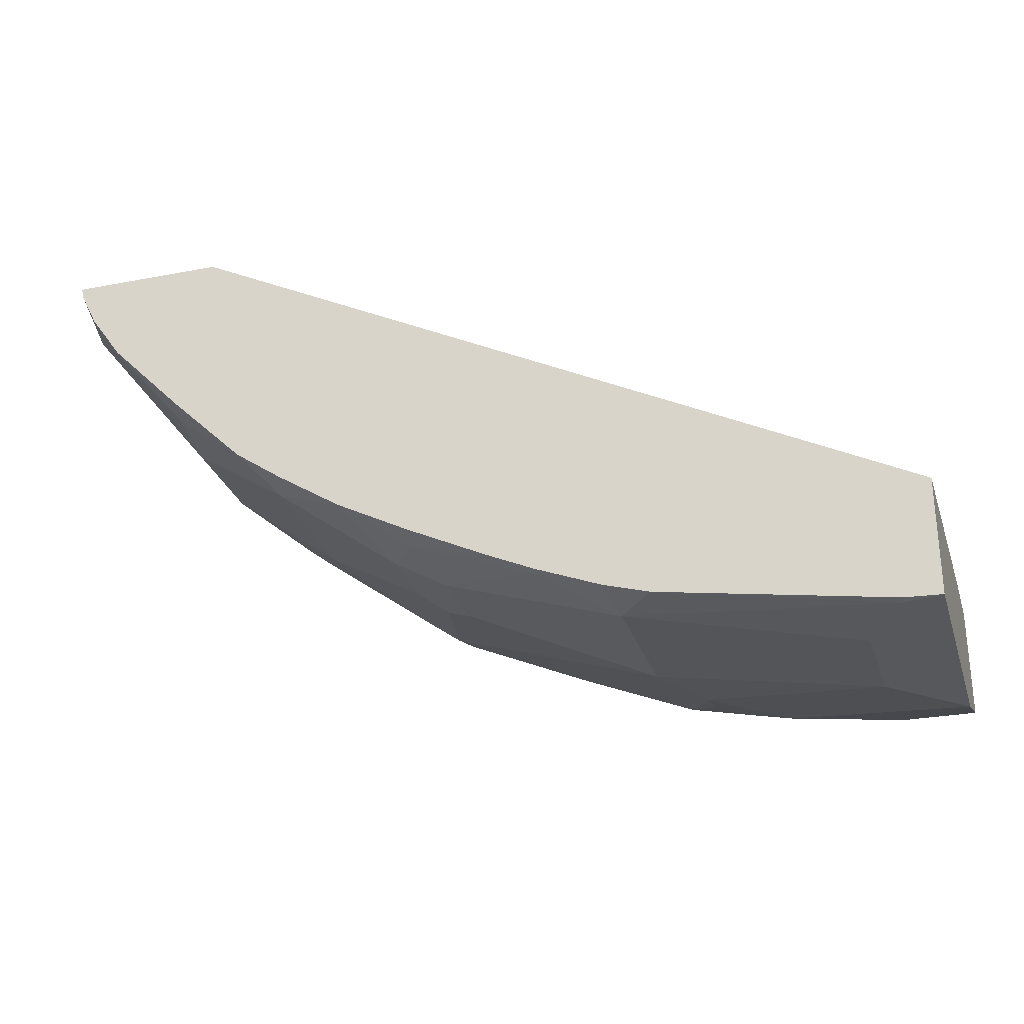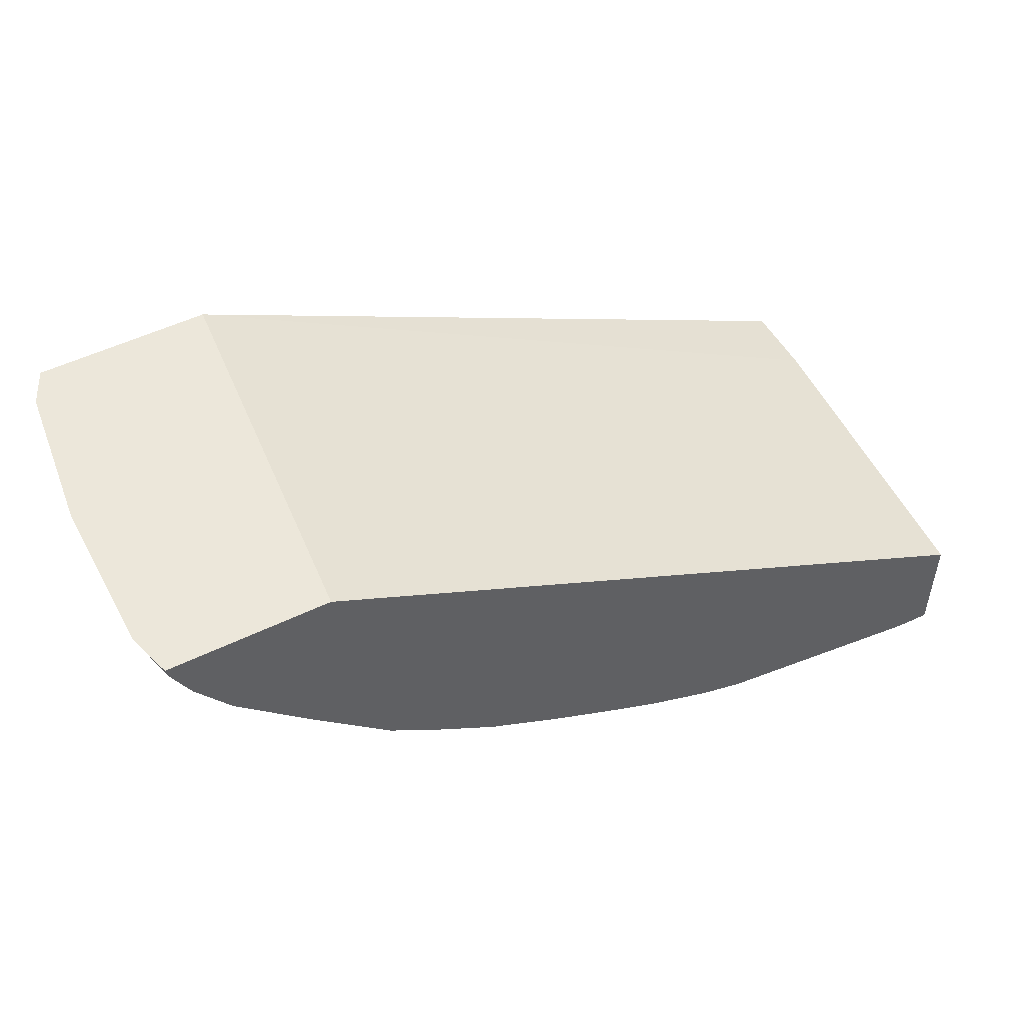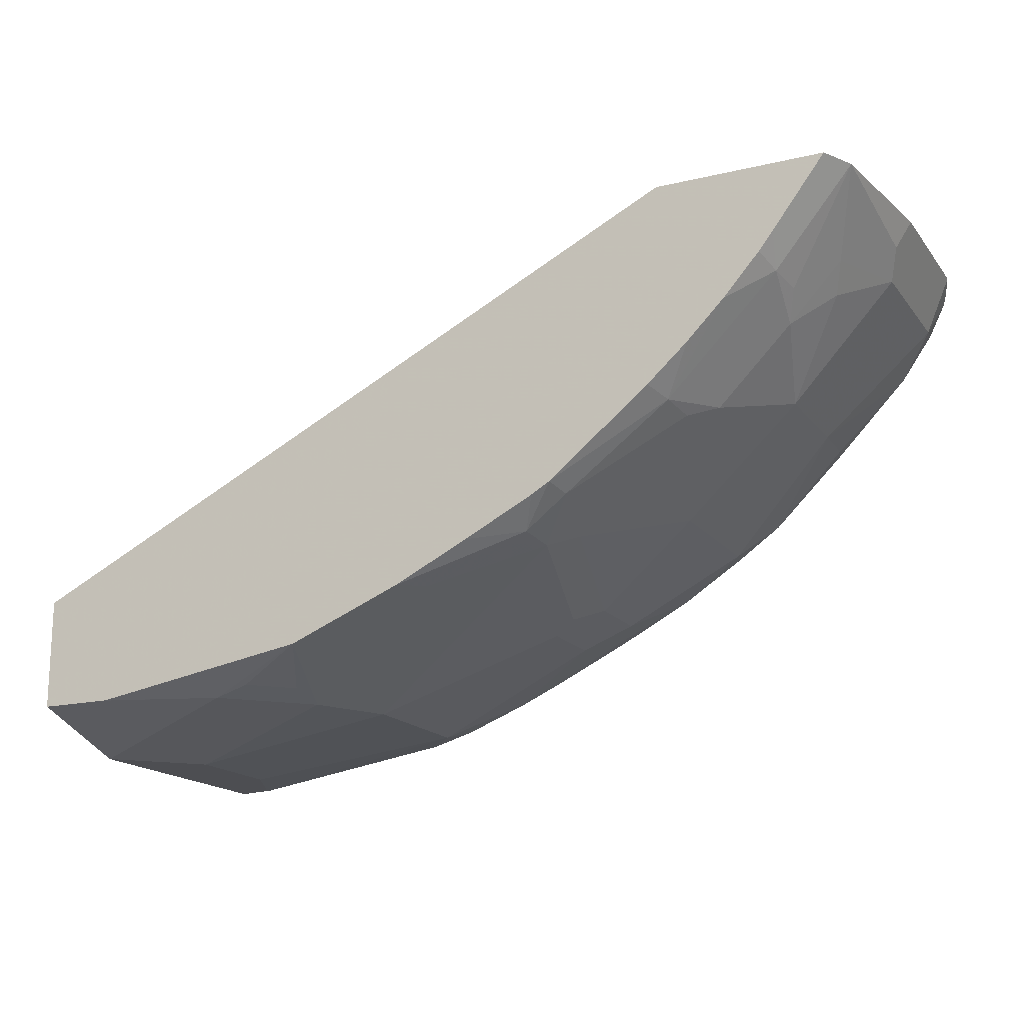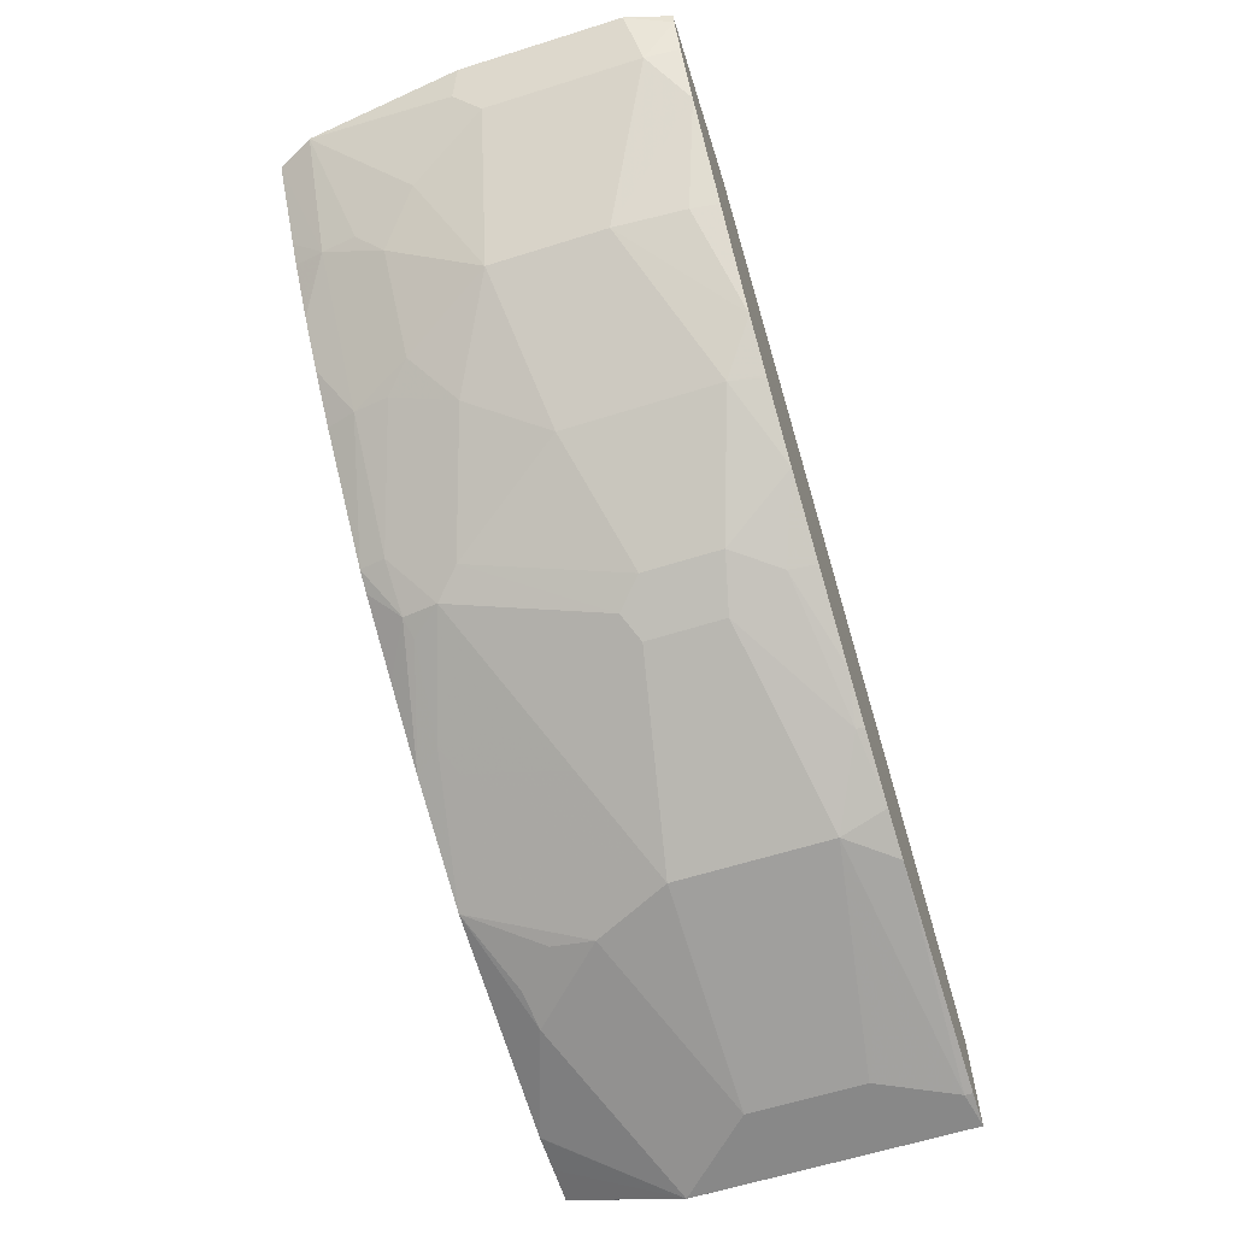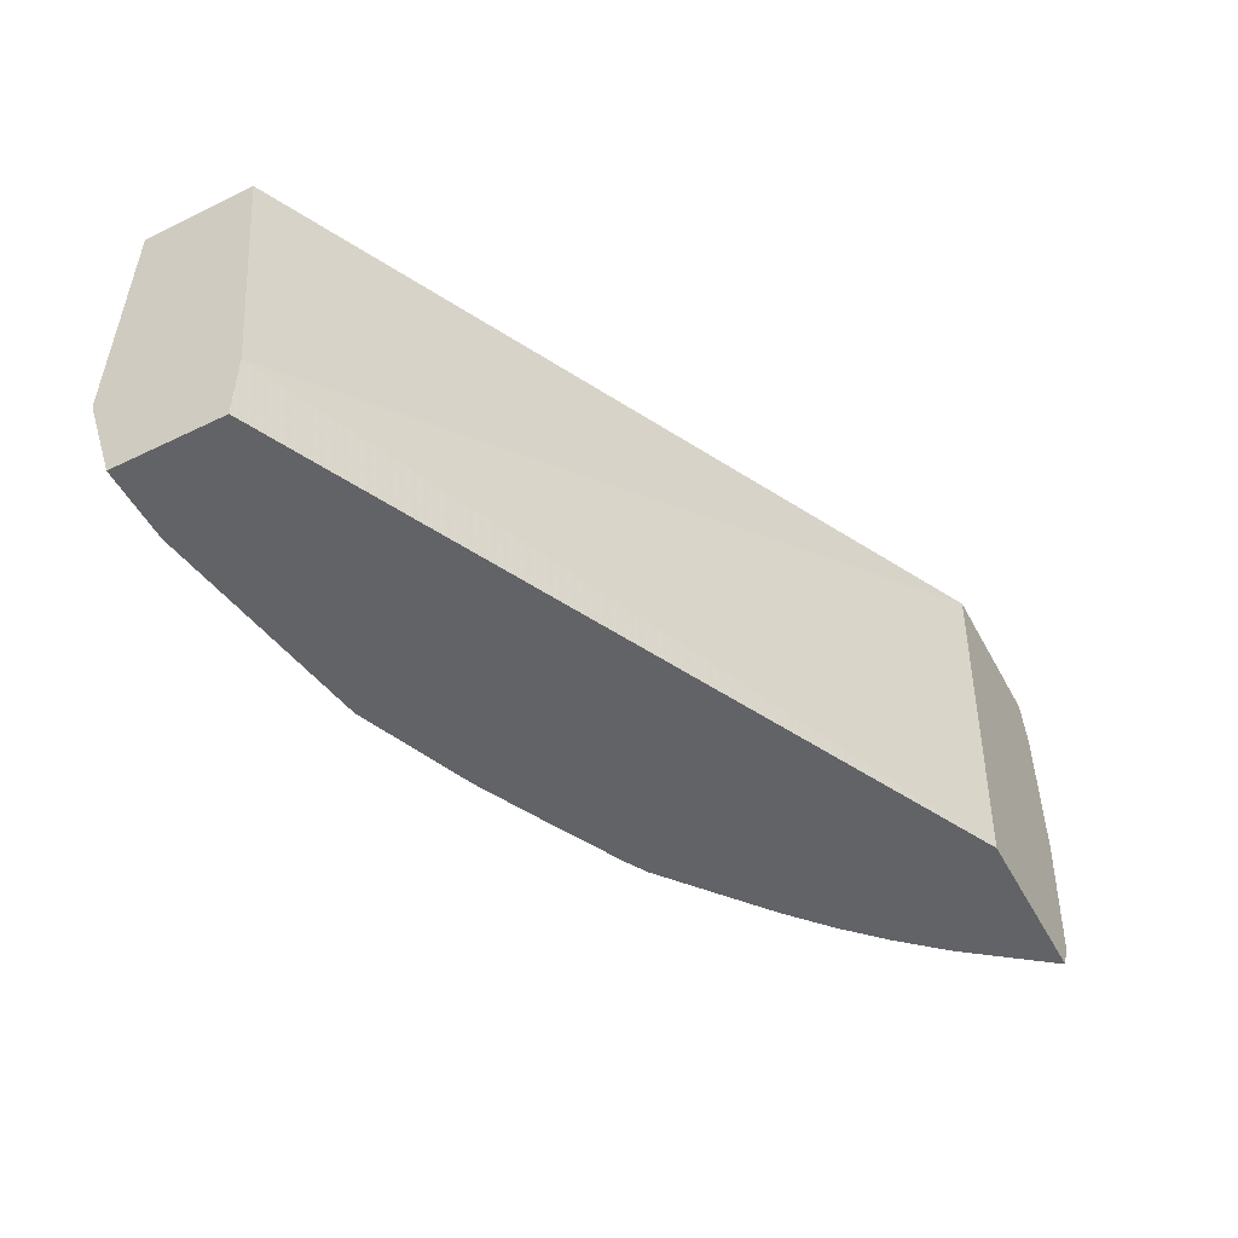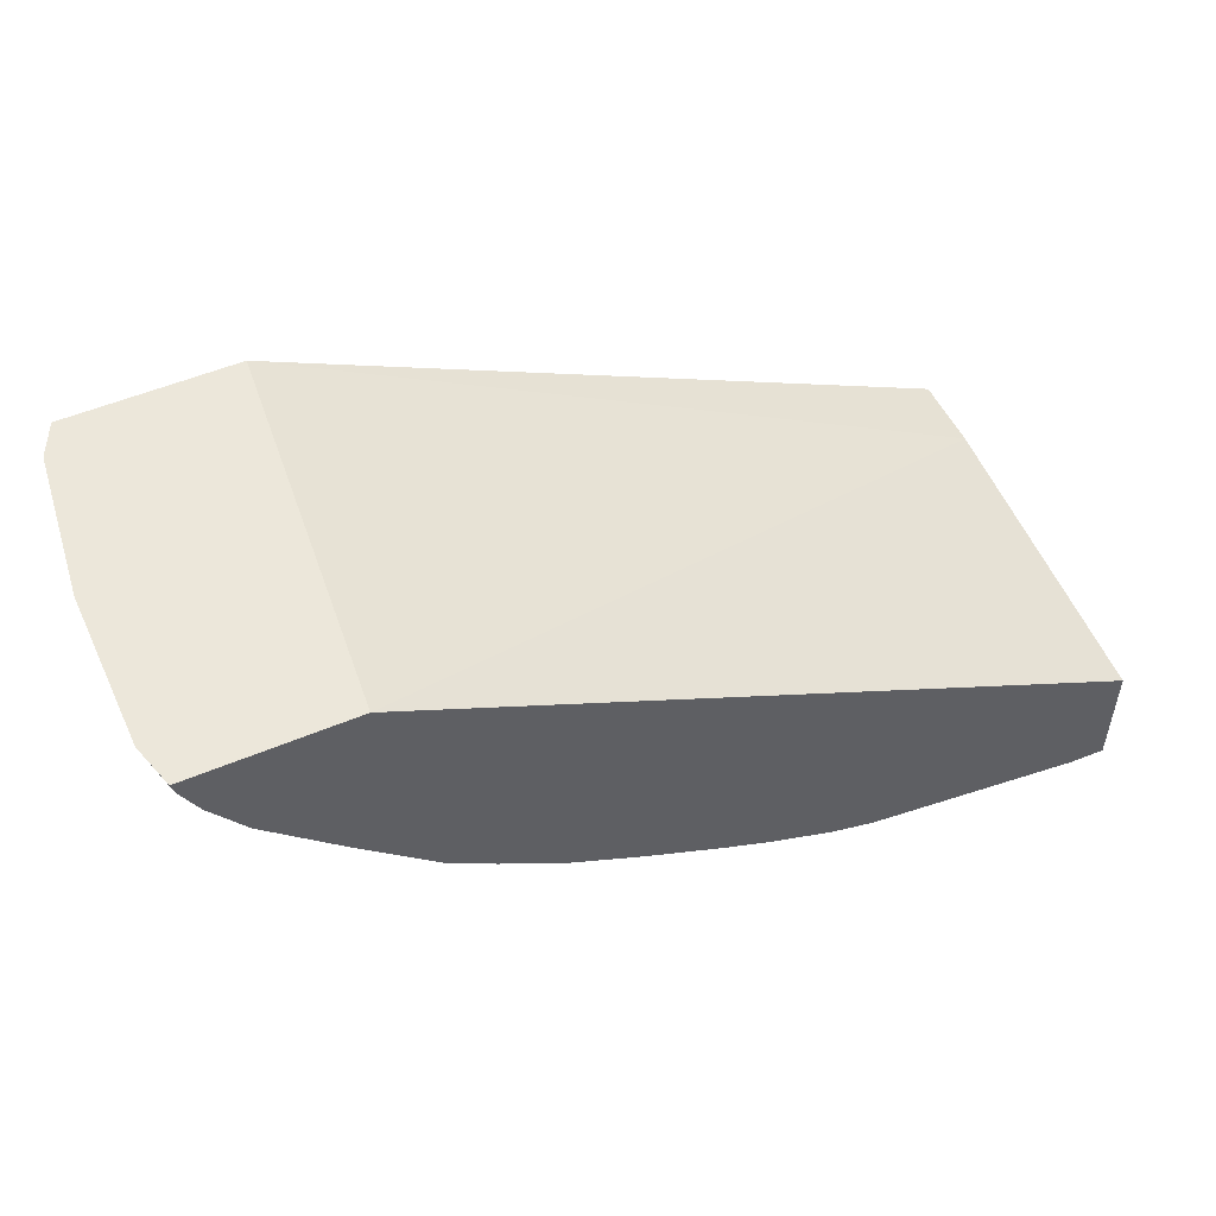
<metadata>
{"format":"obj","ext":"obj","renderer":"f3d","projection":"perspective","resolution":1024,"background":"white","views":[{"elev":-27.9,"azim":-163.7,"up":"+Z"},{"elev":50.9,"azim":152.0,"up":"+Z"},{"elev":-17.1,"azim":25.4,"up":"+Z"},{"elev":-62.8,"azim":107.6,"up":"+Z"},{"elev":-50.9,"azim":-62.3,"up":"+Y"},{"elev":51.9,"azim":155.4,"up":"+Z"}]}
</metadata>
<code>
v 0.03763 -0.4136 -0.5452
v 0.03763 -0.47 -0.5452
v 0.01882 -0.376 -0.5452
v 0.1504 -0.3948 -0.5264
v 0.09403 -0.5452 -0.5264
v 1.08e-06 -0.5076 -0.5452
v 0.1504 -0.47 -0.5264
v 0.1316 -0.5076 -0.5264
v 1.08e-06 -0.3722 -0.5452
v 0.01806 -0.3722 -0.5444
v 0.1316 -0.3722 -0.5264
v 0.1542 -0.3722 -0.5198
v 0.188 -0.376 -0.5076
v 0.2444 -0.4136 -0.4888
v 0.03737 -0.5643 -0.5263
v 0.03763 -0.564 -0.5264
v 0.1316 -0.5287 -0.5217
v 0.1128 -0.5475 -0.5217
v 0.1504 -0.5643 -0.5075
v 0.1502 -0.5643 -0.5076
v 1.08e-06 -0.5643 -0.5264
v -8.747e-05 -0.5077 -0.5451
v -8.747e-05 -0.4888 -0.5452
v 0.01855 -0.5643 -0.5264
v 0.2005 -0.495 -0.5013
v 0.2068 -0.5452 -0.4888
v 0.2444 -0.4512 -0.4888
v -8.747e-05 -0.3722 -0.5452
v 0.1873 -0.3722 -0.5068
v 0.2106 -0.3722 -0.4963
v 0.2538 -0.3854 -0.4794
v 0.2694 -0.4073 -0.4762
v 0.2194 -0.5514 -0.4825
v 0.2086 -0.5643 -0.4839
v -8.747e-05 -0.5643 -0.4705
v -8.747e-05 -0.5641 -0.5264
v 0.2256 -0.5076 -0.4888
v 0.2569 -0.4575 -0.4825
v 0.2757 -0.5326 -0.4637
v -8.747e-05 -0.3722 -0.4869
v 0.2511 -0.3722 -0.4767
v 0.2882 -0.3722 -0.4575
v 0.3258 -0.3885 -0.4386
v 0.2694 -0.4449 -0.4762
v 0.2632 -0.5475 -0.4653
v 0.2726 -0.5499 -0.4606
v 0.2465 -0.5643 -0.4653
v -8.747e-05 -0.5643 -0.4702
v 0.2882 -0.5201 -0.4575
v 0.3071 -0.5389 -0.4386
v 0.2945 -0.5514 -0.4449
v -8.747e-05 -0.5264 -0.47
v 0.3676 -0.3722 -0.2988
v 0.3214 -0.3722 -0.4362
v 0.3258 -0.4637 -0.4386
v 0.3227 -0.3729 -0.4355
v 0.3446 -0.3722 -0.4199
v 0.3885 -0.4199 -0.3885
v 0.2914 -0.5643 -0.4418
v 0.2837 -0.5643 -0.4463
v 0.282 -0.5643 -0.4473
v -4.319e-05 -0.5643 -0.4698
v -8.747e-05 -0.5641 -0.4699
v 0.3446 -0.5013 -0.4199
v 0.3509 -0.5326 -0.4073
v 0.3478 -0.5499 -0.4042
v 0.3496 -0.5643 -0.2988
v 0.446 -0.3722 -0.2988
v 0.3885 -0.4762 -0.3885
v 0.3827 -0.3722 -0.3828
v 0.3854 -0.3854 -0.3854
v 0.4198 -0.3722 -0.3447
v 0.4386 -0.3885 -0.3259
v 0.3428 -0.5643 -0.4006
v 0.3634 -0.5201 -0.4011
v 0.401 -0.5201 -0.3635
v 0.4042 -0.5499 -0.3478
v 0.3822 -0.5643 -0.3635
v 0.3634 -0.5643 -0.3823
v 0.4343 -0.5643 -0.2988
v 0.4522 -0.3938 -0.2988
v 0.4446 -0.3722 -0.3046
v 0.4386 -0.4637 -0.3259
v 0.4198 -0.5013 -0.3447
v 0.4362 -0.3722 -0.3214
v 0.4355 -0.3729 -0.3227
v 0.4449 -0.4011 -0.3133
v 0.4261 -0.5138 -0.3321
v 0.4386 -0.5389 -0.3071
v 0.4427 -0.5471 -0.2988
v 0.4073 -0.5326 -0.3509
v 0.4077 -0.5643 -0.3338
v 0.4006 -0.5643 -0.3429
v 0.4522 -0.472 -0.2988
v 0.4449 -0.4762 -0.3133
f 46 59 60
f 49 64 50
f 44 55 49
f 46 60 61
f 46 61 47
f 46 51 59
f 48 62 63
f 49 55 64
f 50 64 65
f 53 90 94
f 51 65 66
f 51 66 59
f 52 63 62
f 52 62 67
f 52 67 53
f 53 67 80
f 53 80 90
f 53 94 81
f 43 69 55
f 50 65 51
f 43 58 69
f 31 41 42
f 43 56 57
f 30 41 31
f 53 81 68
f 31 42 32
f 32 42 43
f 32 43 55
f 32 55 44
f 33 37 39
f 33 39 45
f 33 45 34
f 43 57 58
f 34 45 46
f 38 44 49
f 38 49 39
f 39 49 50
f 39 50 51
f 39 51 46
f 39 46 45
f 40 52 53
f 42 54 43
f 43 54 56
f 34 46 47
f 54 57 56
f 88 95 89
f 57 70 71
f 73 82 81
f 73 81 87
f 73 87 95
f 73 95 83
f 76 84 88
f 76 88 89
f 76 89 90
f 76 90 91
f 76 91 77
f 73 85 82
f 77 91 90
f 77 80 92
f 77 92 93
f 77 93 78
f 81 94 95
f 81 95 87
f 83 95 88
f 83 88 84
f 89 95 90
f 27 39 37
f 77 90 80
f 55 69 64
f 73 86 85
f 72 85 86
f 57 71 58
f 58 72 73
f 58 73 83
f 58 83 69
f 58 71 72
f 59 66 74
f 64 69 75
f 64 75 65
f 65 75 66
f 72 86 73
f 66 75 76
f 66 77 78
f 66 78 79
f 66 79 74
f 68 81 82
f 69 83 84
f 90 95 94
f 69 84 76
f 69 76 75
f 70 72 71
f 66 76 77
f 27 38 39
f 6 22 23
f 25 33 26
f 5 19 20
f 5 20 15
f 6 21 22
f 6 16 15
f 6 15 24
f 6 24 21
f 7 25 26
f 7 26 19
f 7 19 8
f 7 27 25
f 8 19 17
f 9 28 40
f 9 40 53
f 9 53 68
f 9 68 82
f 9 82 85
f 9 85 72
f 9 72 70
f 9 70 57
f 5 18 19
f 5 8 17
f 5 16 6
f 5 15 16
f 25 27 37
f 1 2 6
f 1 6 23
f 1 23 28
f 1 28 9
f 1 9 3
f 1 3 4
f 1 4 7
f 1 7 2
f 9 57 54
f 2 5 6
f 2 8 5
f 3 9 10
f 3 10 11
f 3 11 4
f 4 11 12
f 4 12 13
f 4 13 14
f 4 14 27
f 4 27 7
f 2 7 8
f 9 54 42
f 5 17 18
f 9 41 30
f 15 92 80
f 15 80 67
f 15 67 62
f 15 62 48
f 15 48 35
f 15 35 21
f 15 21 24
f 17 19 18
f 19 33 34
f 15 93 92
f 21 35 36
f 22 36 35
f 22 35 48
f 22 48 63
f 22 63 52
f 22 52 40
f 22 40 28
f 22 28 23
f 9 42 41
f 25 37 33
f 21 36 22
f 15 78 93
f 19 26 33
f 9 29 12
f 15 79 78
f 9 12 11
f 9 11 10
f 12 29 13
f 13 29 30
f 13 30 31
f 9 30 29
f 14 31 32
f 14 32 44
f 14 44 38
f 13 31 14
f 15 20 19
f 15 19 34
f 15 34 47
f 15 47 61
f 15 61 60
f 15 60 59
f 15 59 74
f 14 38 27
f 15 74 79

</code>
